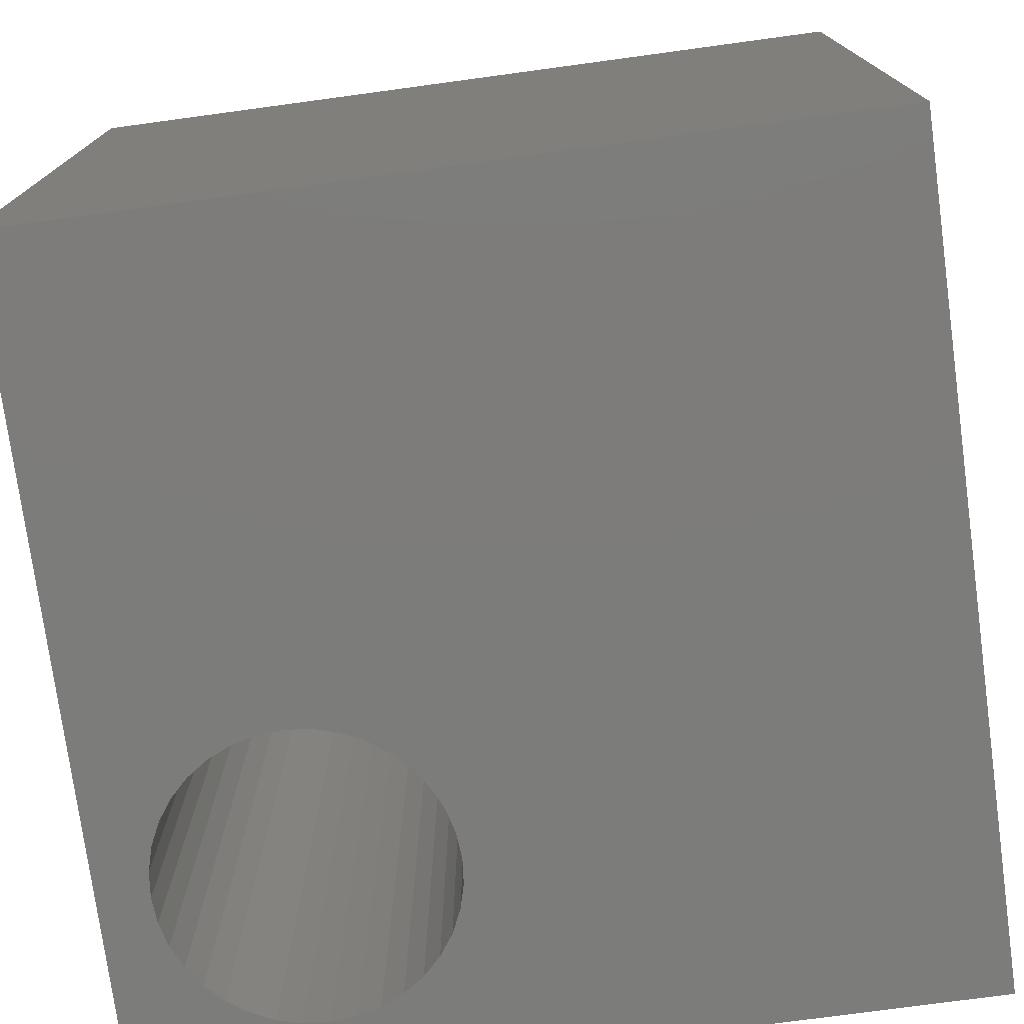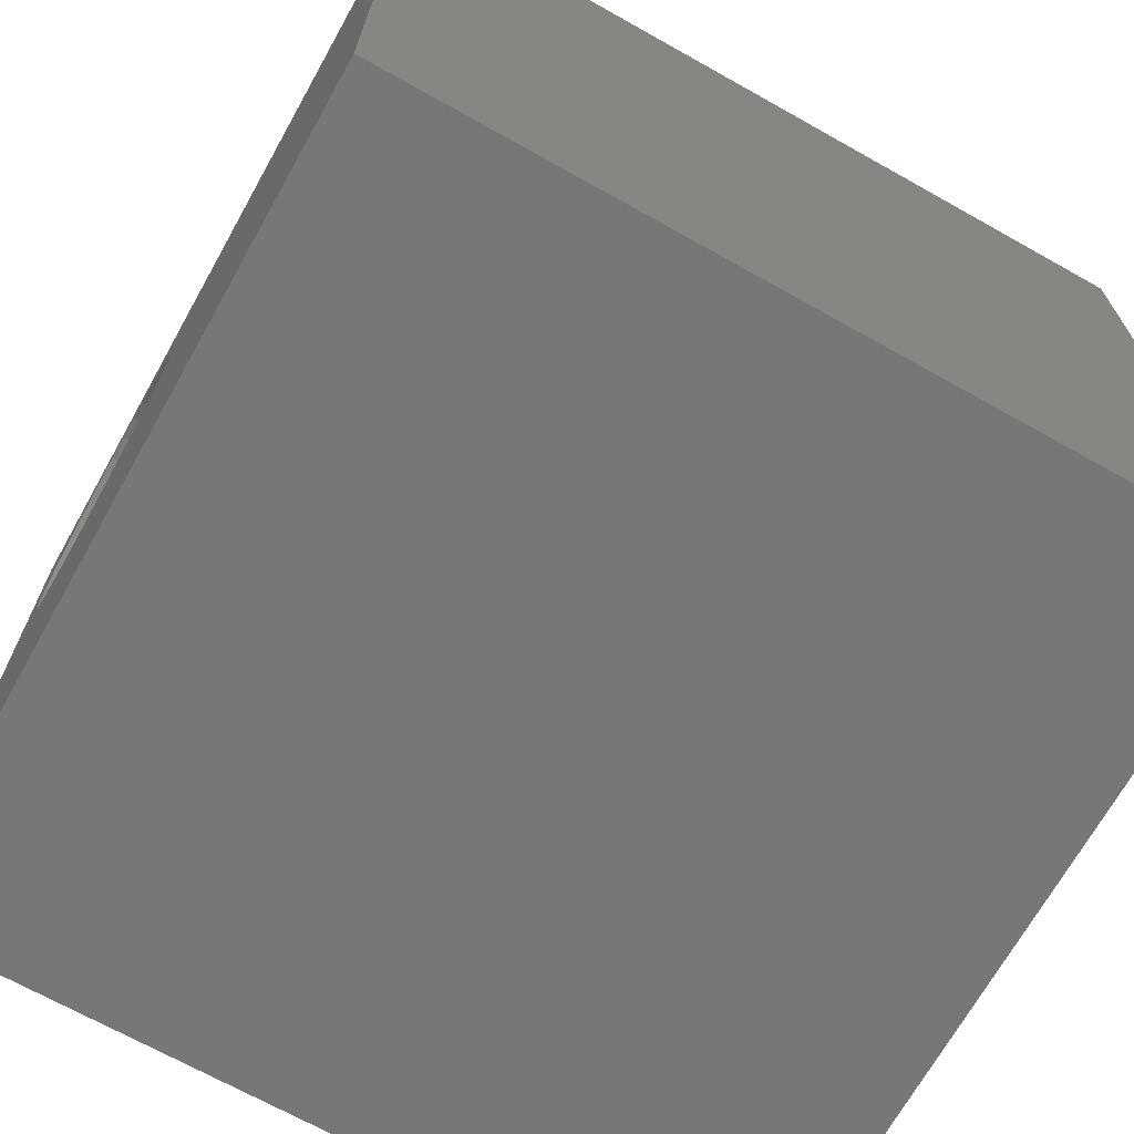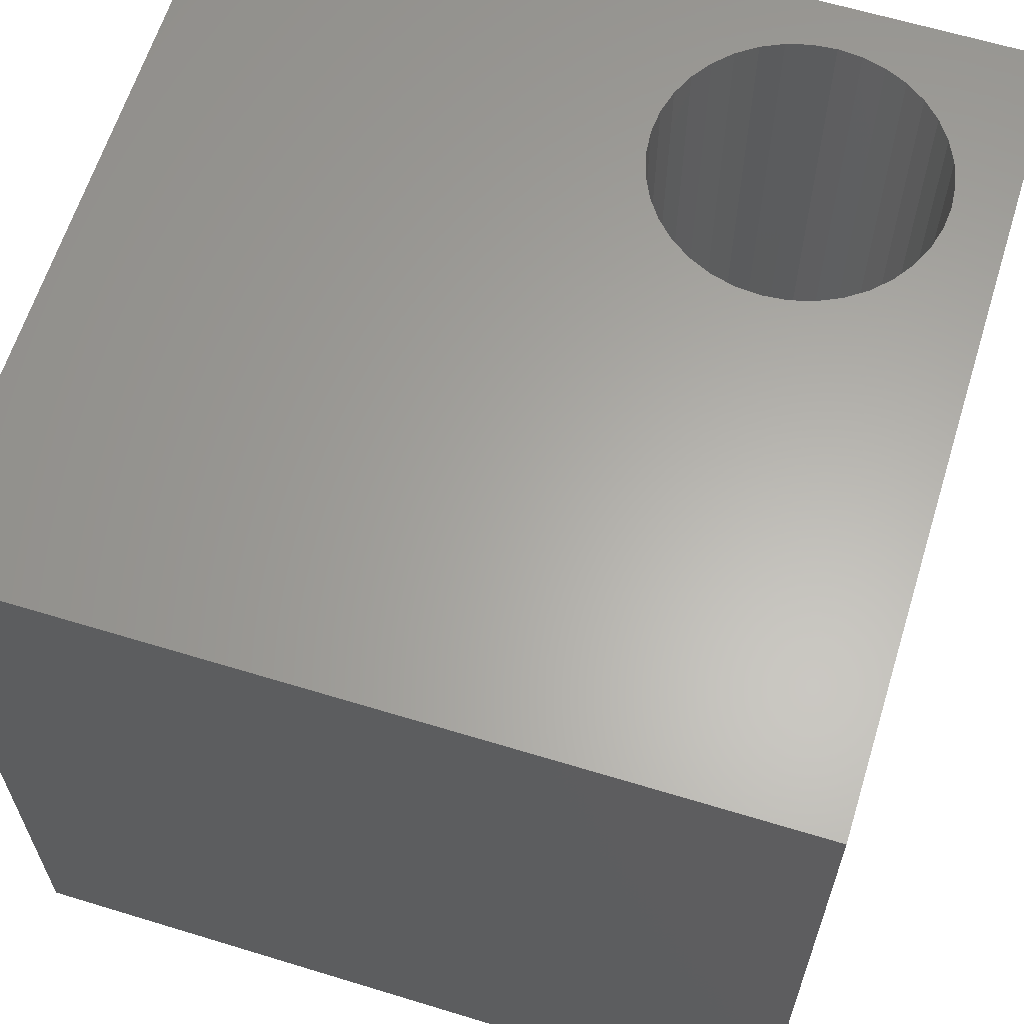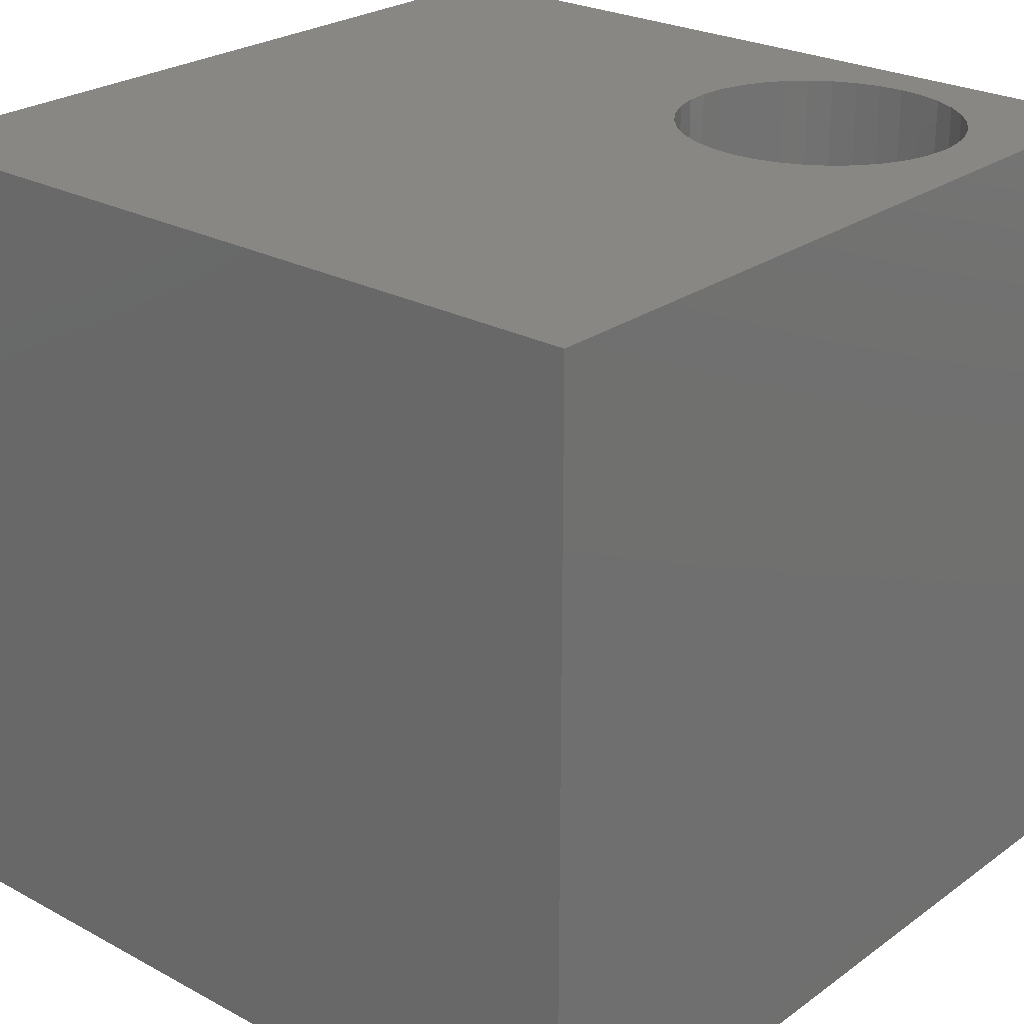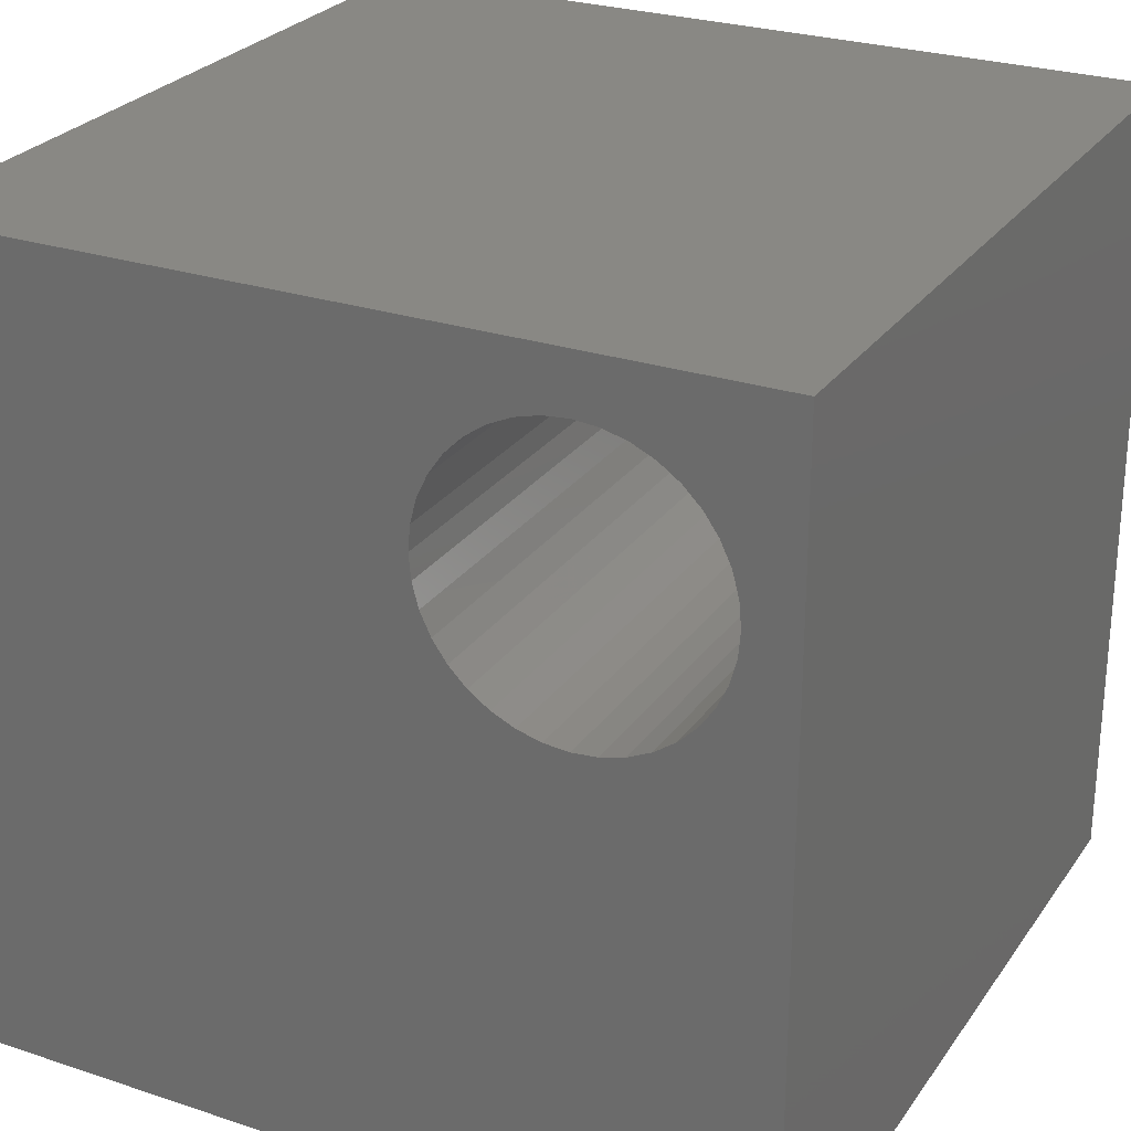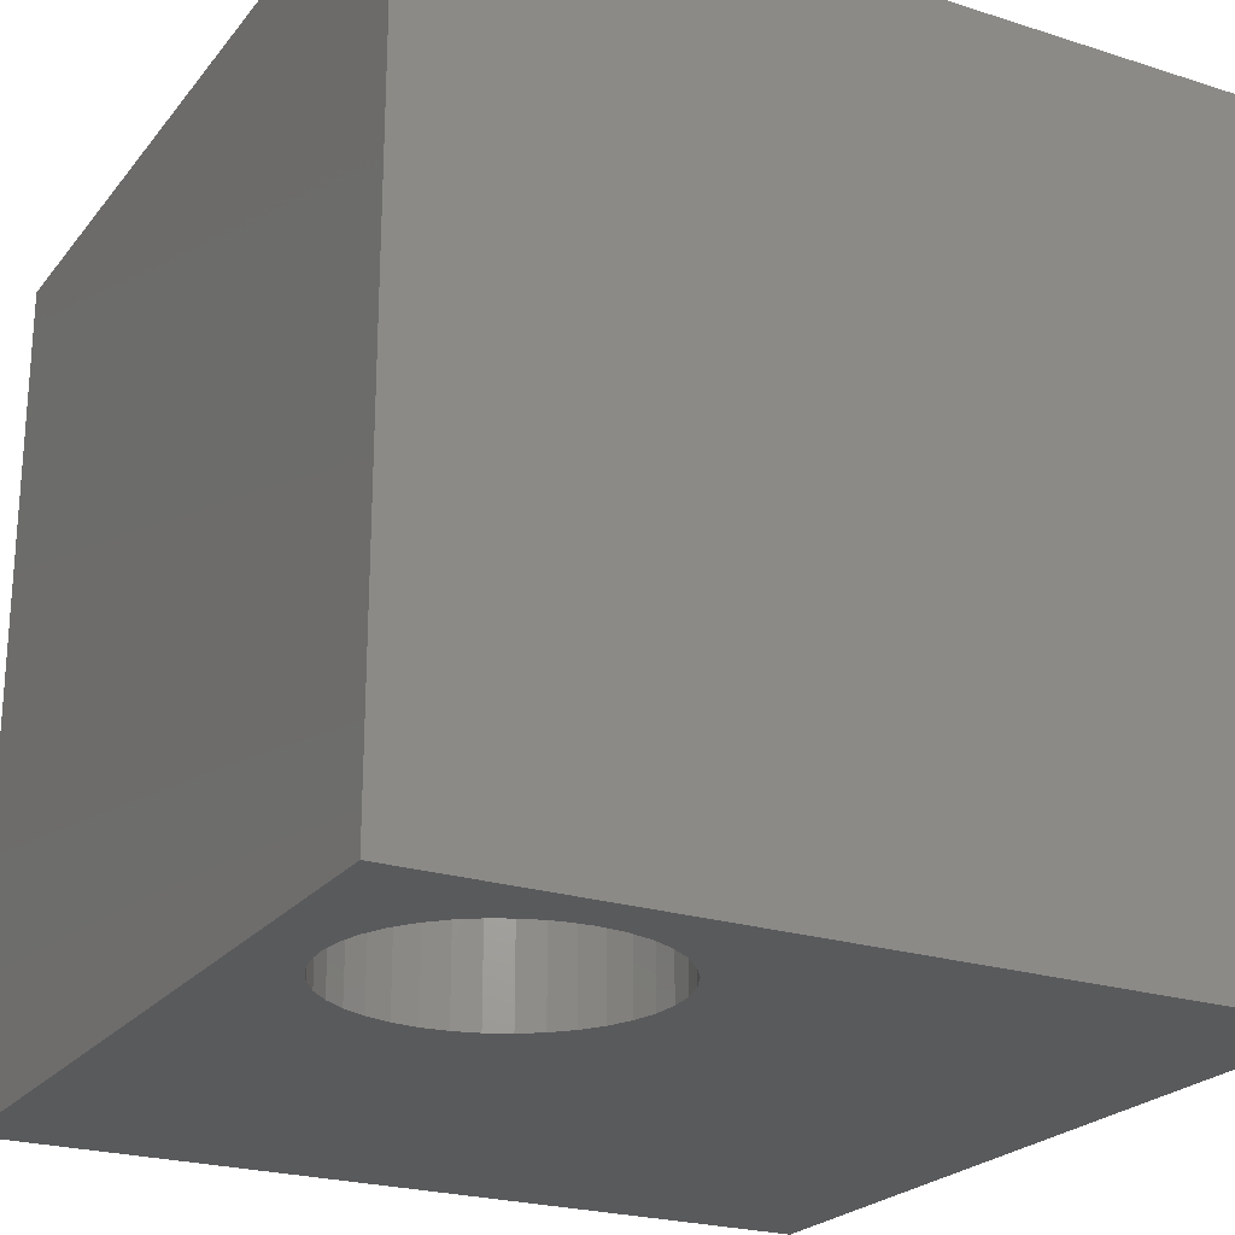
<metadata>
{"format":"stl","ext":"stl","renderer":"f3d","projection":"perspective","resolution":1024,"background":"white","views":[{"elev":-75.7,"azim":7.7,"up":"+Z"},{"elev":-69.4,"azim":60.7,"up":"+Y"},{"elev":62.8,"azim":107.2,"up":"+Z"},{"elev":25.1,"azim":131.0,"up":"+Z"},{"elev":26.6,"azim":-152.6,"up":"+Y"},{"elev":-23.3,"azim":-118.3,"up":"+Z"}]}
</metadata>
<code>
# stl→obj: 80 verts, 160 faces
v 0 10 10
v 0 10 0
v 0 0 10
v 0 0 0
v 2.954 9.209 10
v 10 10 10
v 2.661 9.288 10
v 3.692 6.454 10
v 3.477 6.239 10
v 10 0 10
v 3.866 6.702 10
v 1.763 9.209 10
v 1.487 9.081 10
v 1.239 8.907 10
v 2.056 9.288 10
v 2.358 9.314 10
v 3.229 9.081 10
v 3.477 8.907 10
v 3.692 8.692 10
v 3.866 8.444 10
v 3.995 8.169 10
v 4.073 7.875 10
v 4.1 7.573 10
v 4.073 7.271 10
v 3.995 6.977 10
v 2.358 5.832 10
v 2.056 5.858 10
v 3.229 6.065 10
v 2.954 5.937 10
v 2.661 5.858 10
v 1.763 5.937 10
v 1.487 6.065 10
v 1.239 6.239 10
v 1.024 6.454 10
v 0.85 6.702 10
v 0.7218 6.977 10
v 0.7218 8.169 10
v 0.85 8.444 10
v 1.024 8.692 10
v 0.6432 7.271 10
v 0.6167 7.573 10
v 0.6432 7.875 10
v 10 10 0
v 10 0 0
v 2.056 9.288 0
v 1.763 9.209 0
v 1.487 9.081 0
v 1.239 8.907 0
v 3.229 6.065 0
v 3.477 6.239 0
v 3.692 6.454 0
v 1.024 8.692 0
v 0.85 8.444 0
v 0.7218 8.169 0
v 4.1 7.573 0
v 4.073 7.875 0
v 3.995 8.169 0
v 3.866 8.444 0
v 3.692 8.692 0
v 3.477 8.907 0
v 3.229 9.081 0
v 2.954 9.209 0
v 2.661 9.288 0
v 2.358 9.314 0
v 0.7218 6.977 0
v 0.85 6.702 0
v 1.024 6.454 0
v 1.239 6.239 0
v 1.487 6.065 0
v 1.763 5.937 0
v 2.056 5.858 0
v 2.358 5.832 0
v 2.661 5.858 0
v 2.954 5.937 0
v 3.866 6.702 0
v 3.995 6.977 0
v 4.073 7.271 0
v 0.6432 7.875 0
v 0.6167 7.573 0
v 0.6432 7.271 0
f 1 2 3
f 3 2 4
f 5 6 7
f 7 6 1
f 8 9 10
f 8 10 11
f 12 1 13
f 13 1 14
f 12 15 1
f 1 15 16
f 1 16 7
f 5 17 6
f 6 17 18
f 6 18 19
f 19 20 6
f 6 20 21
f 6 21 22
f 22 23 6
f 6 23 24
f 6 24 10
f 10 24 25
f 10 25 11
f 3 26 27
f 9 28 10
f 10 28 29
f 10 29 3
f 3 29 30
f 3 30 26
f 27 31 3
f 3 31 32
f 3 32 33
f 33 34 3
f 3 34 35
f 3 35 36
f 37 38 1
f 1 38 39
f 1 39 14
f 36 40 3
f 3 40 41
f 3 41 1
f 1 41 42
f 1 42 37
f 43 6 44
f 44 6 10
f 45 46 2
f 2 46 47
f 2 47 48
f 49 50 44
f 44 50 51
f 48 52 2
f 2 52 53
f 2 53 54
f 55 56 43
f 43 56 57
f 43 57 58
f 58 59 43
f 43 59 60
f 43 60 61
f 61 62 43
f 43 62 63
f 43 63 2
f 2 63 64
f 2 64 45
f 65 66 4
f 4 66 67
f 4 67 68
f 68 69 4
f 4 69 70
f 4 70 71
f 71 72 4
f 4 72 73
f 4 73 44
f 44 73 74
f 44 74 49
f 51 75 44
f 44 75 76
f 44 76 43
f 43 76 77
f 43 77 55
f 54 78 2
f 2 78 79
f 2 79 4
f 4 79 80
f 4 80 65
f 6 43 1
f 1 43 2
f 44 10 4
f 4 10 3
f 77 23 55
f 55 23 22
f 55 22 56
f 56 22 21
f 56 21 57
f 57 21 20
f 57 20 58
f 58 20 19
f 58 19 59
f 59 19 18
f 59 18 60
f 60 18 17
f 60 17 61
f 61 17 5
f 61 5 62
f 62 5 7
f 62 7 63
f 63 7 16
f 63 16 64
f 64 16 15
f 64 15 45
f 45 15 12
f 45 12 46
f 46 12 13
f 46 13 47
f 47 13 14
f 47 14 48
f 48 14 39
f 48 39 52
f 52 39 38
f 52 38 53
f 53 38 37
f 53 37 54
f 54 37 42
f 54 42 78
f 78 42 41
f 78 41 79
f 79 41 40
f 79 40 80
f 80 40 36
f 80 36 65
f 65 36 35
f 65 35 66
f 66 35 34
f 66 34 67
f 67 34 33
f 67 33 68
f 68 33 32
f 68 32 69
f 69 32 31
f 69 31 70
f 70 31 27
f 70 27 71
f 71 27 26
f 71 26 72
f 72 26 30
f 72 30 73
f 73 30 29
f 73 29 74
f 74 29 28
f 74 28 49
f 49 28 9
f 49 9 50
f 50 9 8
f 50 8 51
f 51 8 11
f 51 11 75
f 75 11 25
f 75 25 76
f 76 25 24
f 76 24 77
f 77 24 23

</code>
